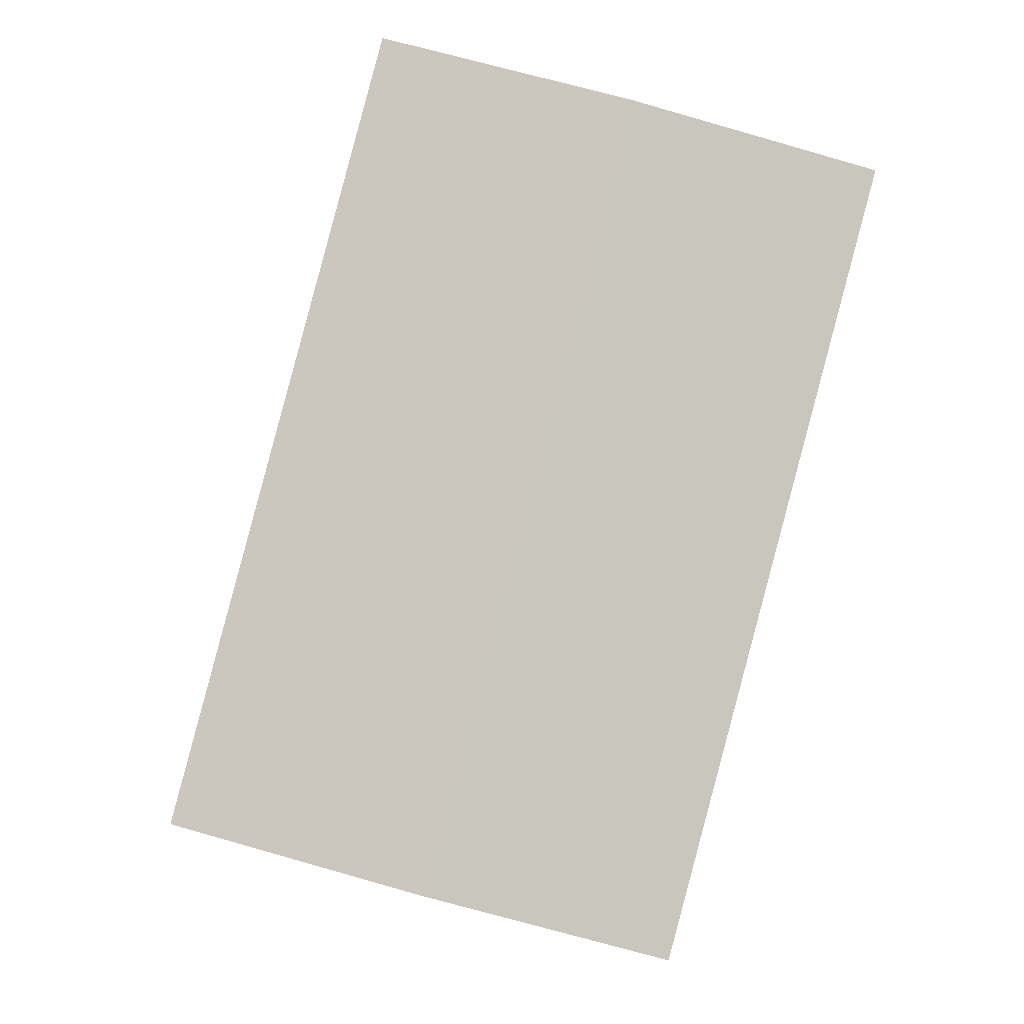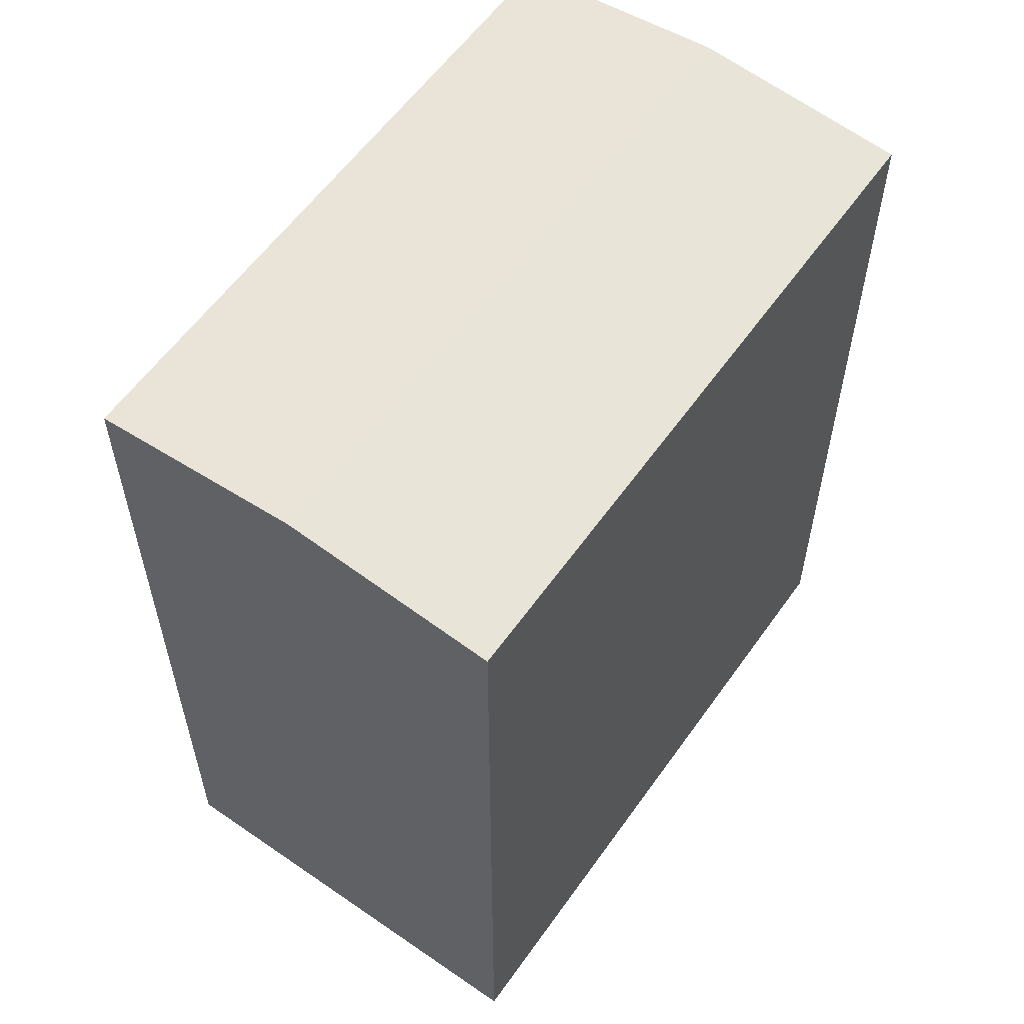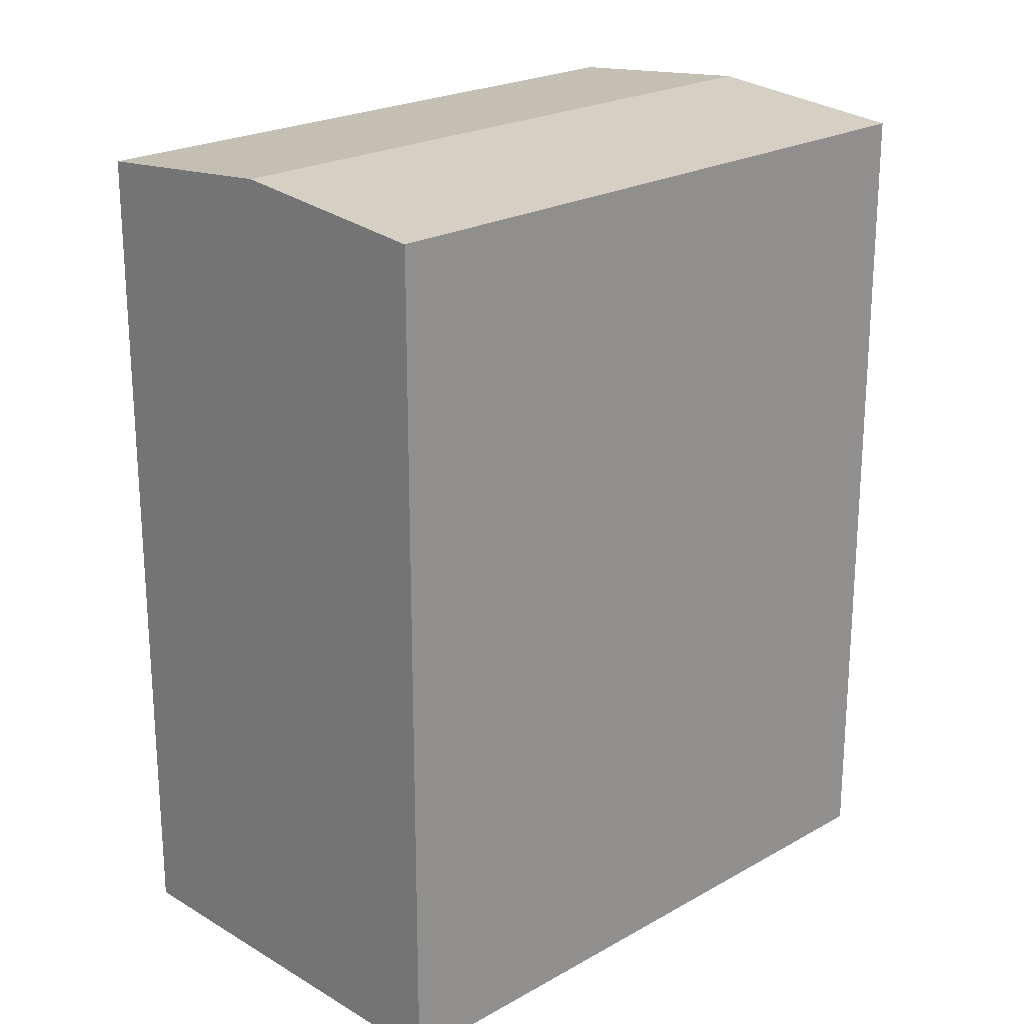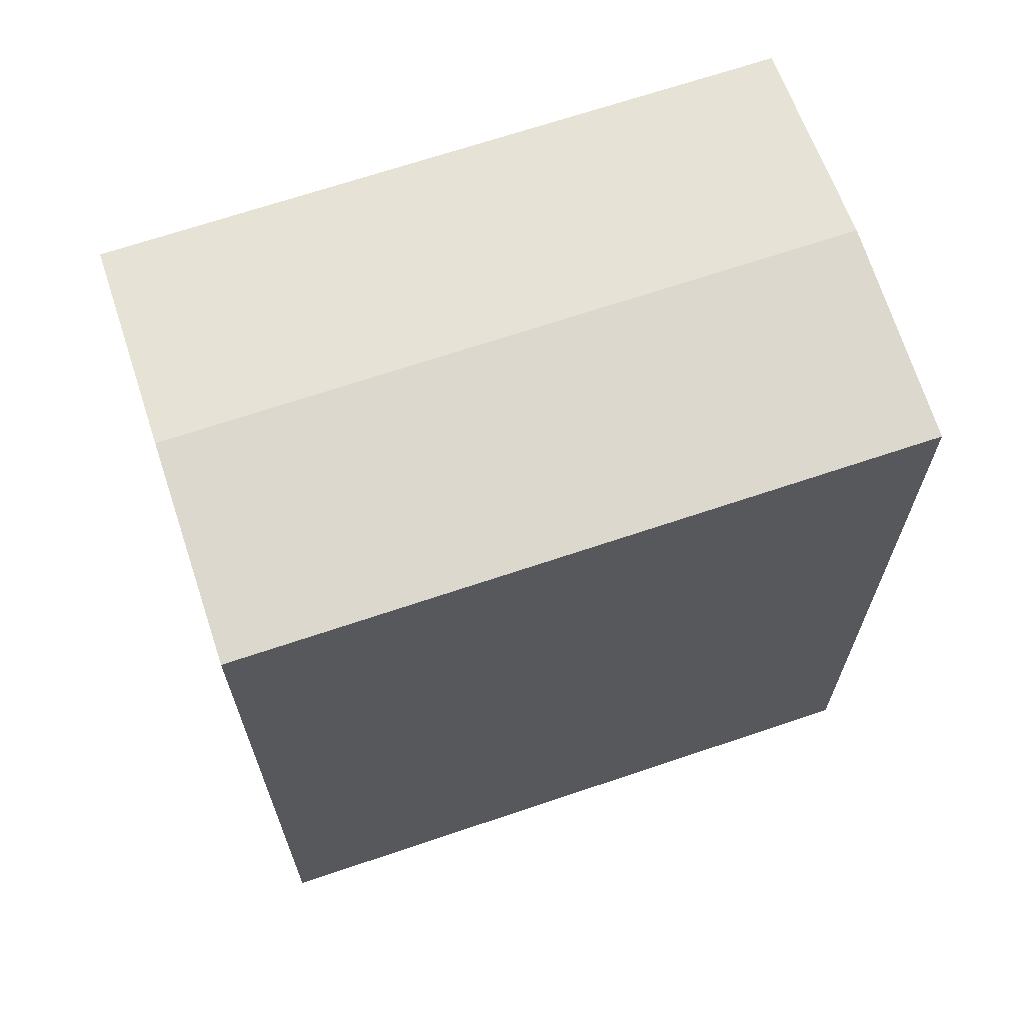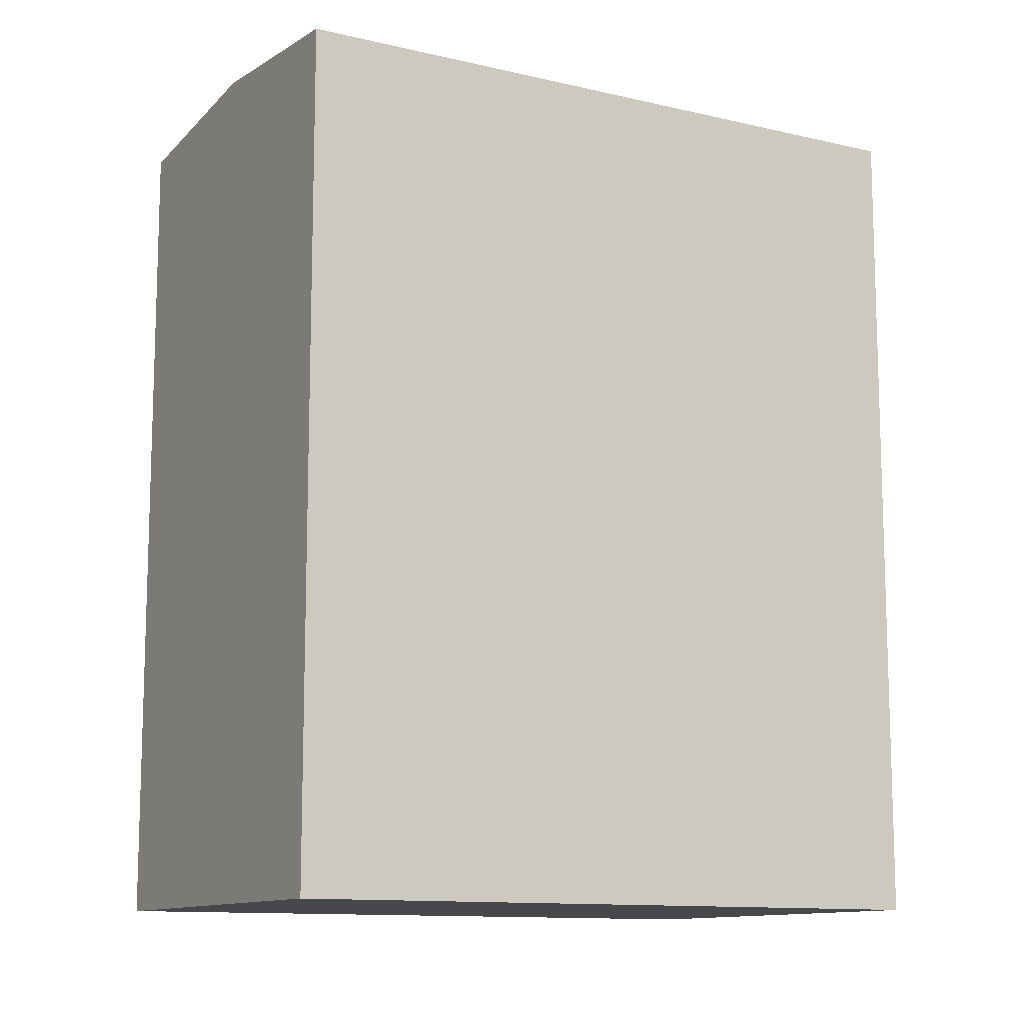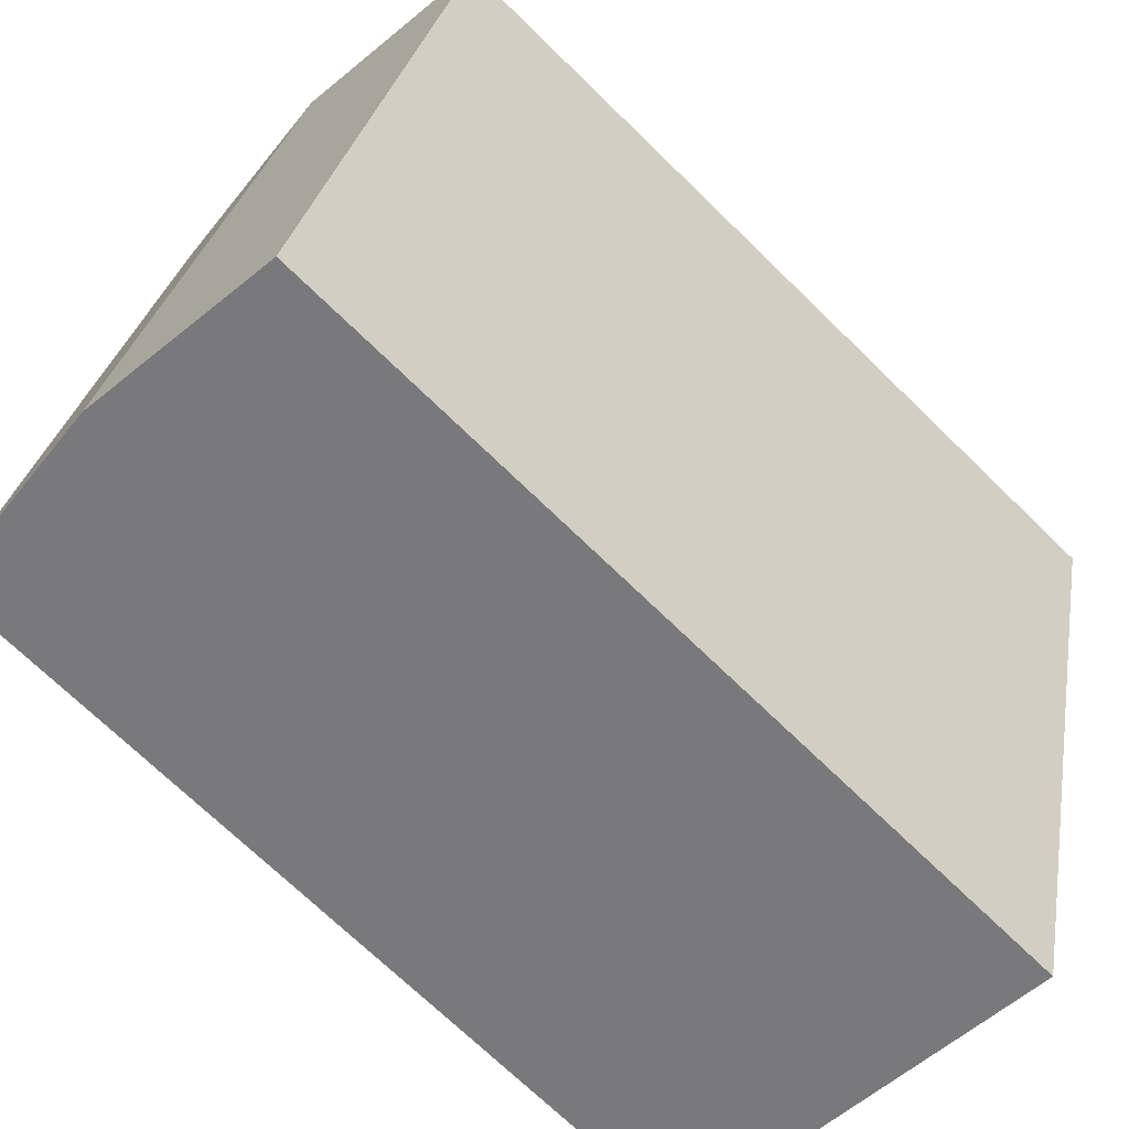
<metadata>
{"format":"obj","ext":"obj","renderer":"f3d","projection":"perspective","resolution":1024,"background":"white","views":[{"elev":-1.7,"azim":178.4,"up":"+Z"},{"elev":58.3,"azim":-159.9,"up":"+Y"},{"elev":22.1,"azim":-149.5,"up":"+Y"},{"elev":67.8,"azim":-123.6,"up":"+Y"},{"elev":-11.6,"azim":-134.5,"up":"+Y"},{"elev":-70.9,"azim":-134.3,"up":"+Z"}]}
</metadata>
<code>
v  4.272 20.41 -16.07
v  9.296 8.988e-16 -14.68
v  4.272 9.837e-16 -16.07
v  14.32 8.139e-16 -13.29
v  14.32 20.41 -13.29
v  9.296 20.89 -14.68
v  10.08 20.41 2.661
v  5.039 -8.148e-17 1.331
v  10.08 -1.63e-16 2.661
v  0 0 0
v  0.000434 20.41 -0.0006457
v  5.04 20.89 1.33
v  3.501 20.41 -13.17
v  3.501 8.062e-16 -13.17
v  13.55 6.365e-16 -10.39
v  13.55 20.41 -10.39
v  8.526 20.89 -11.78
g defaultobject
f 1 2 3
f 2 1 4
f 4 1 5
f 5 1 6
f 7 8 9
f 8 7 10
f 10 7 11
f 11 7 12
f 3 13 1
f 13 3 11
f 11 3 10
f 10 3 14
f 5 15 4
f 15 5 9
f 9 5 16
f 9 16 7
f 1 2 3
f 2 1 4
f 4 1 5
f 5 1 6
f 7 8 9
f 8 7 10
f 10 7 11
f 11 7 12
f 3 13 1
f 13 3 11
f 11 3 10
f 10 3 14
f 5 15 4
f 15 5 9
f 9 5 16
f 9 16 7
f 2 14 3
f 14 2 10
f 10 2 8
f 8 2 4
f 8 4 15
f 8 15 9
f 2 14 3
f 14 2 10
f 10 2 8
f 8 2 4
f 8 4 15
f 8 15 9
f 1 17 6
f 17 1 12
f 12 1 13
f 12 13 11
f 6 16 5
f 16 6 7
f 7 6 17
f 7 17 12
f 1 17 6
f 17 1 12
f 12 1 13
f 12 13 11
f 6 16 5
f 16 6 7
f 7 6 17
f 7 17 12

</code>
